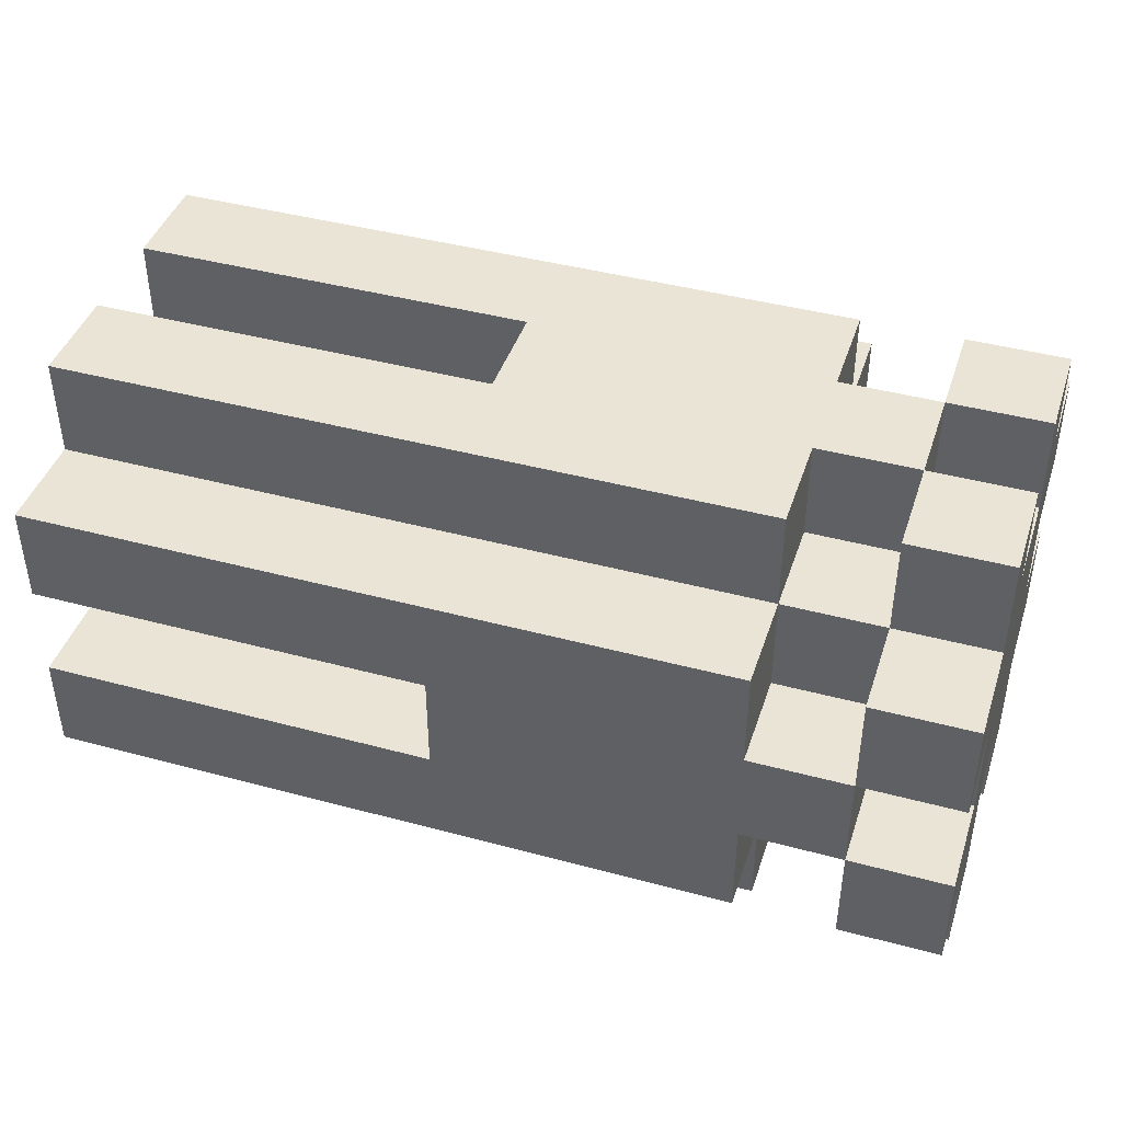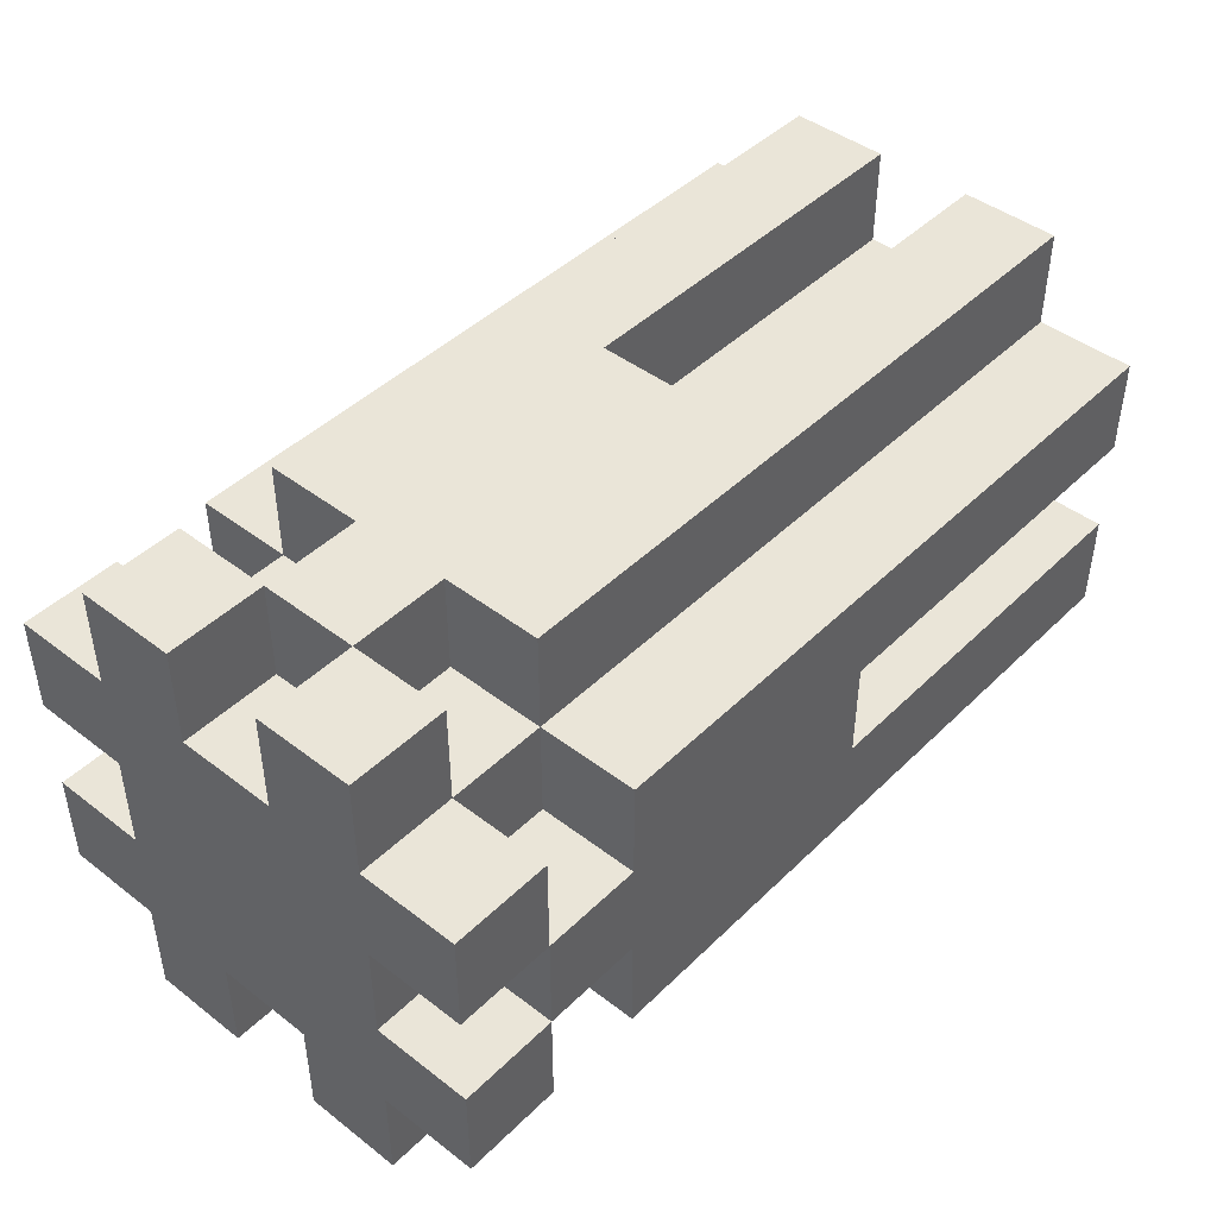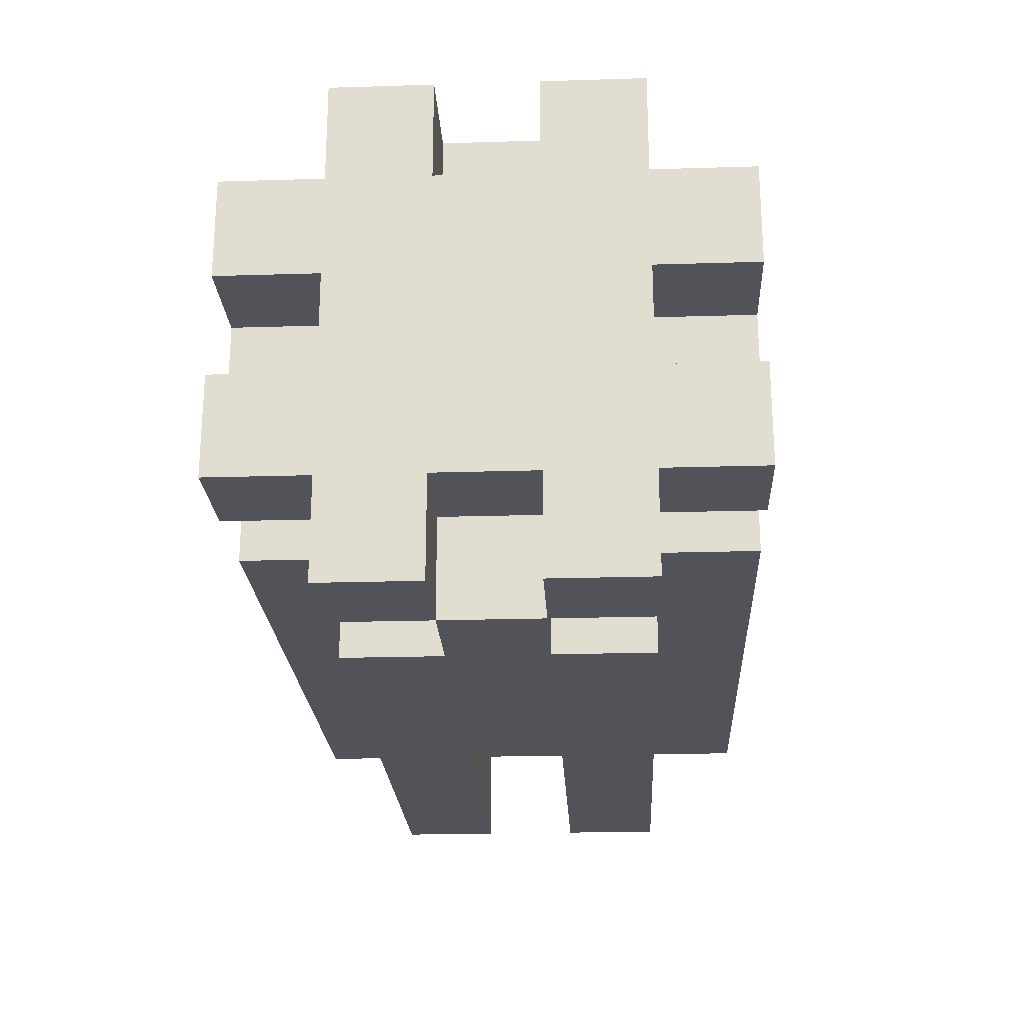
<metadata>
{"format":"obj","ext":"obj","renderer":"f3d","projection":"perspective","resolution":1024,"background":"white","views":[{"elev":42.6,"azim":-162.2,"up":"+Y"},{"elev":44.6,"azim":-48.3,"up":"+Z"},{"elev":-22.7,"azim":-87.0,"up":"+Z"}]}
</metadata>
<code>
o
v -0.4457 -0.25 0.15
v -0.4457 -0.25 0.05
v -0.4457 -0.25 -0.05
v -0.4457 -0.25 -0.15
v -0.4457 -0.15 0.25
v -0.4457 -0.15 0.15
v -0.4457 -0.15 0.05
v -0.4457 -0.15 -0.05
v -0.4457 -0.15 -0.15
v -0.4457 -0.15 -0.25
v -0.4457 -0.05 0.25
v -0.4457 -0.05 0.15
v -0.4457 -0.05 0.05
v -0.4457 -0.05 -0.05
v -0.4457 -0.05 -0.15
v -0.4457 -0.05 -0.25
v -0.4457 0.05 0.25
v -0.4457 0.05 0.15
v -0.4457 0.05 0.05
v -0.4457 0.05 -0.05
v -0.4457 0.05 -0.15
v -0.4457 0.05 -0.25
v -0.4457 0.15 0.25
v -0.4457 0.15 0.15
v -0.4457 0.15 0.05
v -0.4457 0.15 -0.05
v -0.4457 0.15 -0.15
v -0.4457 0.15 -0.25
v -0.4457 0.25 0.15
v -0.4457 0.25 0.05
v -0.4457 0.25 -0.05
v -0.4457 0.25 -0.15
v -0.3457 -0.25 0.05
v -0.3457 -0.25 -0.05
v -0.3457 -0.15 0.05
v -0.3457 -0.15 -0.05
v -0.3457 -0.05 0.25
v -0.3457 -0.05 0.15
v -0.3457 -0.05 -0.15
v -0.3457 -0.05 -0.25
v -0.3457 0.05 0.25
v -0.3457 0.05 0.15
v -0.3457 0.05 -0.15
v -0.3457 0.05 -0.25
v -0.3457 0.15 0.05
v -0.3457 0.15 -0.05
v -0.3457 0.25 0.05
v -0.3457 0.25 -0.05
v -0.2457 -0.25 0.15
v -0.2457 -0.25 0.05
v -0.2457 -0.25 -0.05
v -0.2457 -0.25 -0.15
v -0.2457 -0.15 0.25
v -0.2457 -0.15 0.15
v -0.2457 -0.15 0.05
v -0.2457 -0.15 -0.05
v -0.2457 -0.15 -0.15
v -0.2457 -0.15 -0.25
v -0.2457 -0.05 0.25
v -0.2457 -0.05 0.15
v -0.2457 -0.05 -0.15
v -0.2457 -0.05 -0.25
v -0.2457 0.05 0.25
v -0.2457 0.05 0.15
v -0.2457 0.05 -0.15
v -0.2457 0.05 -0.25
v -0.2457 0.15 0.25
v -0.2457 0.15 0.15
v -0.2457 0.15 0.05
v -0.2457 0.15 -0.05
v -0.2457 0.15 -0.15
v -0.2457 0.15 -0.25
v -0.2457 0.25 0.15
v -0.2457 0.25 0.05
v -0.2457 0.25 -0.05
v -0.2457 0.25 -0.15
v -0.3457 -0.25 0.15
v -0.3457 -0.25 0.05
v -0.3457 -0.25 -0.05
v -0.3457 -0.25 -0.15
v -0.3457 -0.15 0.25
v -0.3457 -0.15 0.15
v -0.3457 -0.15 0.05
v -0.3457 -0.15 -0.05
v -0.3457 -0.15 -0.15
v -0.3457 -0.15 -0.25
v -0.3457 -0.05 0.25
v -0.3457 -0.05 0.15
v -0.3457 -0.05 -0.15
v -0.3457 -0.05 -0.25
v -0.3457 0.05 0.25
v -0.3457 0.05 0.15
v -0.3457 0.05 -0.15
v -0.3457 0.05 -0.25
v -0.3457 0.15 0.25
v -0.3457 0.15 0.15
v -0.3457 0.15 0.05
v -0.3457 0.15 -0.05
v -0.3457 0.15 -0.15
v -0.3457 0.15 -0.25
v -0.3457 0.25 0.15
v -0.3457 0.25 0.05
v -0.3457 0.25 -0.05
v -0.3457 0.25 -0.15
v 0.05432 -0.25 0.05
v 0.05432 -0.25 -0.05
v 0.05432 -0.15 0.05
v 0.05432 -0.15 -0.05
v 0.05432 -0.05 0.25
v 0.05432 -0.05 0.15
v 0.05432 -0.05 -0.15
v 0.05432 -0.05 -0.25
v 0.05432 0.05 0.25
v 0.05432 0.05 0.15
v 0.05432 0.05 -0.15
v 0.05432 0.05 -0.25
v 0.05432 0.15 0.05
v 0.05432 0.15 -0.05
v 0.05432 0.25 0.05
v 0.05432 0.25 -0.05
v 0.4543 -0.25 0.15
v 0.4543 -0.25 0.05
v 0.4543 -0.25 -0.05
v 0.4543 -0.25 -0.15
v 0.4543 -0.15 0.25
v 0.4543 -0.15 0.15
v 0.4543 -0.15 0.05
v 0.4543 -0.15 -0.05
v 0.4543 -0.15 -0.15
v 0.4543 -0.15 -0.25
v 0.4543 -0.05 0.25
v 0.4543 -0.05 0.15
v 0.4543 -0.05 0.05
v 0.4543 -0.05 -0.05
v 0.4543 -0.05 -0.15
v 0.4543 -0.05 -0.25
v 0.4543 0.05 0.25
v 0.4543 0.05 0.15
v 0.4543 0.05 0.05
v 0.4543 0.05 -0.05
v 0.4543 0.05 -0.15
v 0.4543 0.05 -0.25
v 0.4543 0.15 0.25
v 0.4543 0.15 0.15
v 0.4543 0.15 0.05
v 0.4543 0.15 -0.05
v 0.4543 0.15 -0.15
v 0.4543 0.15 -0.25
v 0.4543 0.25 0.15
v 0.4543 0.25 0.05
v 0.4543 0.25 -0.05
v 0.4543 0.25 -0.15
v -0.4457 -0.15 0.25
v -0.4457 -0.05 0.25
v -0.4457 0.05 0.25
v -0.4457 0.15 0.25
v -0.3457 -0.15 0.25
v -0.3457 -0.05 0.25
v -0.3457 0.05 0.25
v -0.3457 0.15 0.25
v -0.2457 -0.15 0.25
v -0.2457 -0.05 0.25
v -0.2457 0.05 0.25
v -0.2457 0.15 0.25
v 0.05432 -0.05 0.25
v 0.05432 0.05 0.25
v 0.1543 -0.15 0.25
v 0.1543 -0.05 0.25
v 0.1543 0.05 0.25
v 0.1543 0.15 0.25
v 0.4543 -0.15 0.25
v 0.4543 -0.05 0.25
v 0.4543 0.05 0.25
v 0.4543 0.15 0.25
v -0.4457 -0.25 0.15
v -0.4457 -0.15 0.15
v -0.4457 -0.05 0.15
v -0.4457 0.05 0.15
v -0.4457 0.15 0.15
v -0.4457 0.25 0.15
v -0.3457 -0.25 0.15
v -0.3457 -0.15 0.15
v -0.3457 -0.05 0.15
v -0.3457 0.05 0.15
v -0.3457 0.15 0.15
v -0.3457 0.25 0.15
v -0.2457 -0.25 0.15
v -0.2457 -0.15 0.15
v -0.2457 -0.05 0.15
v -0.2457 0.05 0.15
v -0.2457 0.15 0.15
v -0.2457 0.25 0.15
v 0.05432 -0.05 0.15
v 0.05432 0.05 0.15
v 0.1543 -0.25 0.15
v 0.1543 -0.15 0.15
v 0.1543 -0.05 0.15
v 0.1543 0.05 0.15
v 0.1543 0.15 0.15
v 0.1543 0.25 0.15
v 0.4543 -0.25 0.15
v 0.4543 -0.15 0.15
v 0.4543 -0.05 0.15
v 0.4543 0.05 0.15
v 0.4543 0.15 0.15
v 0.4543 0.25 0.15
v -0.3457 -0.25 0.05
v -0.3457 -0.15 0.05
v -0.3457 0.15 0.05
v -0.3457 0.25 0.05
v -0.2457 -0.25 0.05
v -0.2457 -0.15 0.05
v -0.2457 0.15 0.05
v -0.2457 0.25 0.05
v -0.4457 -0.25 -0.05
v -0.4457 -0.15 -0.05
v -0.4457 0.15 -0.05
v -0.4457 0.25 -0.05
v -0.3457 -0.25 -0.05
v -0.3457 -0.15 -0.05
v -0.3457 0.15 -0.05
v -0.3457 0.25 -0.05
v 0.05432 -0.25 -0.05
v 0.05432 -0.15 -0.05
v 0.05432 0.15 -0.05
v 0.05432 0.25 -0.05
v 0.1543 -0.25 -0.05
v 0.1543 -0.15 -0.05
v 0.1543 0.15 -0.05
v 0.1543 0.25 -0.05
v 0.4543 -0.25 -0.05
v 0.4543 -0.15 -0.05
v 0.4543 0.15 -0.05
v 0.4543 0.25 -0.05
v -0.4457 -0.25 0.05
v -0.4457 -0.15 0.05
v -0.4457 0.15 0.05
v -0.4457 0.25 0.05
v -0.3457 -0.25 0.05
v -0.3457 -0.15 0.05
v -0.3457 0.15 0.05
v -0.3457 0.25 0.05
v 0.05432 -0.25 0.05
v 0.05432 -0.15 0.05
v 0.05432 0.15 0.05
v 0.05432 0.25 0.05
v 0.1543 -0.25 0.05
v 0.1543 -0.15 0.05
v 0.1543 0.15 0.05
v 0.1543 0.25 0.05
v 0.4543 -0.25 0.05
v 0.4543 -0.15 0.05
v 0.4543 0.15 0.05
v 0.4543 0.25 0.05
v -0.3457 -0.25 -0.05
v -0.3457 -0.15 -0.05
v -0.3457 0.15 -0.05
v -0.3457 0.25 -0.05
v -0.2457 -0.25 -0.05
v -0.2457 -0.15 -0.05
v -0.2457 0.15 -0.05
v -0.2457 0.25 -0.05
v -0.4457 -0.25 -0.15
v -0.4457 -0.15 -0.15
v -0.4457 -0.05 -0.15
v -0.4457 0.05 -0.15
v -0.4457 0.15 -0.15
v -0.4457 0.25 -0.15
v -0.3457 -0.25 -0.15
v -0.3457 -0.15 -0.15
v -0.3457 -0.05 -0.15
v -0.3457 0.05 -0.15
v -0.3457 0.15 -0.15
v -0.3457 0.25 -0.15
v -0.2457 -0.25 -0.15
v -0.2457 -0.15 -0.15
v -0.2457 -0.05 -0.15
v -0.2457 0.05 -0.15
v -0.2457 0.15 -0.15
v -0.2457 0.25 -0.15
v 0.05432 -0.05 -0.15
v 0.05432 0.05 -0.15
v 0.1543 -0.25 -0.15
v 0.1543 -0.15 -0.15
v 0.1543 -0.05 -0.15
v 0.1543 0.05 -0.15
v 0.1543 0.15 -0.15
v 0.1543 0.25 -0.15
v 0.4543 -0.25 -0.15
v 0.4543 -0.15 -0.15
v 0.4543 -0.05 -0.15
v 0.4543 0.05 -0.15
v 0.4543 0.15 -0.15
v 0.4543 0.25 -0.15
v -0.4457 -0.15 -0.25
v -0.4457 -0.05 -0.25
v -0.4457 0.05 -0.25
v -0.4457 0.15 -0.25
v -0.3457 -0.15 -0.25
v -0.3457 -0.05 -0.25
v -0.3457 0.05 -0.25
v -0.3457 0.15 -0.25
v -0.2457 -0.15 -0.25
v -0.2457 -0.05 -0.25
v -0.2457 0.05 -0.25
v -0.2457 0.15 -0.25
v 0.05432 -0.05 -0.25
v 0.05432 0.05 -0.25
v 0.1543 -0.15 -0.25
v 0.1543 -0.05 -0.25
v 0.1543 0.05 -0.25
v 0.1543 0.15 -0.25
v 0.4543 -0.15 -0.25
v 0.4543 -0.05 -0.25
v 0.4543 0.05 -0.25
v 0.4543 0.15 -0.25
v -0.4457 -0.25 0.15
v -0.3457 -0.25 0.15
v -0.2457 -0.25 0.15
v 0.1543 -0.25 0.15
v 0.4543 -0.25 0.15
v -0.4457 -0.25 0.05
v -0.3457 -0.25 0.05
v -0.2457 -0.25 0.05
v 0.05432 -0.25 0.05
v 0.1543 -0.25 0.05
v 0.4543 -0.25 0.05
v -0.4457 -0.25 -0.05
v -0.3457 -0.25 -0.05
v -0.2457 -0.25 -0.05
v 0.05432 -0.25 -0.05
v 0.1543 -0.25 -0.05
v 0.4543 -0.25 -0.05
v -0.4457 -0.25 -0.15
v -0.3457 -0.25 -0.15
v -0.2457 -0.25 -0.15
v 0.1543 -0.25 -0.15
v 0.4543 -0.25 -0.15
v -0.4457 -0.15 0.25
v -0.3457 -0.15 0.25
v -0.2457 -0.15 0.25
v 0.1543 -0.15 0.25
v 0.4543 -0.15 0.25
v -0.4457 -0.15 0.15
v -0.3457 -0.15 0.15
v -0.2457 -0.15 0.15
v 0.1543 -0.15 0.15
v 0.4543 -0.15 0.15
v -0.4457 -0.15 0.05
v -0.3457 -0.15 0.05
v -0.2457 -0.15 0.05
v 0.05432 -0.15 0.05
v 0.1543 -0.15 0.05
v 0.4543 -0.15 0.05
v -0.4457 -0.15 -0.05
v -0.3457 -0.15 -0.05
v -0.2457 -0.15 -0.05
v 0.05432 -0.15 -0.05
v 0.1543 -0.15 -0.05
v 0.4543 -0.15 -0.05
v -0.4457 -0.15 -0.15
v -0.3457 -0.15 -0.15
v -0.2457 -0.15 -0.15
v 0.1543 -0.15 -0.15
v 0.4543 -0.15 -0.15
v -0.4457 -0.15 -0.25
v -0.3457 -0.15 -0.25
v -0.2457 -0.15 -0.25
v 0.1543 -0.15 -0.25
v 0.4543 -0.15 -0.25
v -0.3457 -0.05 0.25
v -0.2457 -0.05 0.25
v -0.3457 -0.05 0.15
v -0.2457 -0.05 0.15
v -0.3457 -0.05 -0.15
v -0.2457 -0.05 -0.15
v -0.3457 -0.05 -0.25
v -0.2457 -0.05 -0.25
v -0.4457 0.05 0.25
v -0.3457 0.05 0.25
v 0.05432 0.05 0.25
v 0.1543 0.05 0.25
v 0.4543 0.05 0.25
v -0.4457 0.05 0.15
v -0.3457 0.05 0.15
v 0.05432 0.05 0.15
v 0.1543 0.05 0.15
v 0.4543 0.05 0.15
v -0.4457 0.05 -0.15
v -0.3457 0.05 -0.15
v 0.05432 0.05 -0.15
v 0.1543 0.05 -0.15
v 0.4543 0.05 -0.15
v -0.4457 0.05 -0.25
v -0.3457 0.05 -0.25
v 0.05432 0.05 -0.25
v 0.1543 0.05 -0.25
v 0.4543 0.05 -0.25
v -0.4457 -0.05 0.25
v -0.3457 -0.05 0.25
v 0.05432 -0.05 0.25
v 0.1543 -0.05 0.25
v 0.4543 -0.05 0.25
v -0.4457 -0.05 0.15
v -0.3457 -0.05 0.15
v 0.05432 -0.05 0.15
v 0.1543 -0.05 0.15
v 0.4543 -0.05 0.15
v -0.4457 -0.05 -0.15
v -0.3457 -0.05 -0.15
v 0.05432 -0.05 -0.15
v 0.1543 -0.05 -0.15
v 0.4543 -0.05 -0.15
v -0.4457 -0.05 -0.25
v -0.3457 -0.05 -0.25
v 0.05432 -0.05 -0.25
v 0.1543 -0.05 -0.25
v 0.4543 -0.05 -0.25
v -0.3457 0.05 0.25
v -0.2457 0.05 0.25
v -0.3457 0.05 0.15
v -0.2457 0.05 0.15
v -0.3457 0.05 -0.15
v -0.2457 0.05 -0.15
v -0.3457 0.05 -0.25
v -0.2457 0.05 -0.25
v -0.4457 0.15 0.25
v -0.3457 0.15 0.25
v -0.2457 0.15 0.25
v 0.1543 0.15 0.25
v 0.4543 0.15 0.25
v -0.4457 0.15 0.15
v -0.3457 0.15 0.15
v -0.2457 0.15 0.15
v 0.1543 0.15 0.15
v 0.4543 0.15 0.15
v -0.4457 0.15 0.05
v -0.3457 0.15 0.05
v -0.2457 0.15 0.05
v 0.05432 0.15 0.05
v 0.1543 0.15 0.05
v 0.4543 0.15 0.05
v -0.4457 0.15 -0.05
v -0.3457 0.15 -0.05
v -0.2457 0.15 -0.05
v 0.05432 0.15 -0.05
v 0.1543 0.15 -0.05
v 0.4543 0.15 -0.05
v -0.4457 0.15 -0.15
v -0.3457 0.15 -0.15
v -0.2457 0.15 -0.15
v 0.1543 0.15 -0.15
v 0.4543 0.15 -0.15
v -0.4457 0.15 -0.25
v -0.3457 0.15 -0.25
v -0.2457 0.15 -0.25
v 0.1543 0.15 -0.25
v 0.4543 0.15 -0.25
v -0.4457 0.25 0.15
v -0.3457 0.25 0.15
v -0.2457 0.25 0.15
v 0.1543 0.25 0.15
v 0.4543 0.25 0.15
v -0.4457 0.25 0.05
v -0.3457 0.25 0.05
v -0.2457 0.25 0.05
v 0.05432 0.25 0.05
v 0.1543 0.25 0.05
v 0.4543 0.25 0.05
v -0.4457 0.25 -0.05
v -0.3457 0.25 -0.05
v -0.2457 0.25 -0.05
v 0.05432 0.25 -0.05
v 0.1543 0.25 -0.05
v 0.4543 0.25 -0.05
v -0.4457 0.25 -0.15
v -0.3457 0.25 -0.15
v -0.2457 0.25 -0.15
v 0.1543 0.25 -0.15
v 0.4543 0.25 -0.15
f 6 2 1
f 7 2 6
f 8 4 3
f 9 4 8
f 11 7 6
f 11 6 5
f 12 7 11
f 13 8 7
f 13 7 12
f 14 10 9
f 14 8 13
f 14 9 8
f 15 10 14
f 16 10 15
f 18 13 12
f 19 14 13
f 19 13 18
f 20 15 14
f 20 14 19
f 21 15 20
f 23 19 18
f 23 18 17
f 24 19 23
f 25 20 19
f 25 19 24
f 26 22 21
f 26 20 25
f 26 21 20
f 27 22 26
f 28 22 27
f 29 25 24
f 30 25 29
f 31 27 26
f 32 27 31
f 35 34 33
f 36 34 35
f 41 38 37
f 42 38 41
f 43 40 39
f 44 40 43
f 47 46 45
f 48 46 47
f 54 50 49
f 55 50 54
f 56 52 51
f 57 52 56
f 59 54 53
f 60 54 59
f 61 58 57
f 62 58 61
f 67 64 63
f 68 64 67
f 71 66 65
f 72 66 71
f 73 69 68
f 74 69 73
f 75 71 70
f 76 71 75
f 77 78 82
f 82 78 83
f 79 80 84
f 84 80 85
f 81 82 87
f 87 82 88
f 85 86 89
f 89 86 90
f 91 92 95
f 95 92 96
f 93 94 99
f 99 94 100
f 96 97 101
f 101 97 102
f 98 99 103
f 103 99 104
f 105 106 107
f 107 106 108
f 109 110 113
f 113 110 114
f 111 112 115
f 115 112 116
f 117 118 119
f 119 118 120
f 121 122 126
f 126 122 127
f 123 124 128
f 128 124 129
f 125 126 131
f 126 127 132
f 131 126 132
f 127 128 133
f 132 127 133
f 128 129 134
f 133 128 134
f 129 130 135
f 134 129 135
f 135 130 136
f 132 133 138
f 133 134 139
f 138 133 139
f 134 135 140
f 139 134 140
f 140 135 141
f 137 138 143
f 138 139 144
f 143 138 144
f 139 140 145
f 144 139 145
f 140 141 146
f 145 140 146
f 141 142 147
f 146 141 147
f 147 142 148
f 144 145 149
f 149 145 150
f 146 147 151
f 151 147 152
f 157 154 153
f 158 154 157
f 159 156 155
f 160 156 159
f 162 159 158
f 163 159 162
f 165 162 161
f 165 163 162
f 166 164 163
f 166 163 165
f 167 165 161
f 168 165 167
f 169 164 166
f 170 164 169
f 171 168 167
f 172 168 171
f 173 170 169
f 174 170 173
f 181 176 175
f 182 176 181
f 183 178 177
f 184 178 183
f 185 180 179
f 186 180 185
f 188 183 182
f 189 183 188
f 190 185 184
f 191 185 190
f 195 188 187
f 196 188 195
f 197 194 193
f 198 194 197
f 199 192 191
f 200 192 199
f 201 196 195
f 202 196 201
f 203 198 197
f 204 198 203
f 205 200 199
f 206 200 205
f 211 208 207
f 212 208 211
f 213 210 209
f 214 210 213
f 219 216 215
f 220 216 219
f 221 218 217
f 222 218 221
f 227 224 223
f 228 224 227
f 229 226 225
f 230 226 229
f 231 228 227
f 232 228 231
f 233 230 229
f 234 230 233
f 235 236 239
f 239 236 240
f 237 238 241
f 241 238 242
f 243 244 247
f 247 244 248
f 245 246 249
f 249 246 250
f 247 248 251
f 251 248 252
f 249 250 253
f 253 250 254
f 255 256 259
f 259 256 260
f 257 258 261
f 261 258 262
f 263 264 269
f 269 264 270
f 265 266 271
f 271 266 272
f 267 268 273
f 273 268 274
f 270 271 276
f 276 271 277
f 272 273 278
f 278 273 279
f 275 276 283
f 283 276 284
f 281 282 285
f 285 282 286
f 279 280 287
f 287 280 288
f 283 284 289
f 289 284 290
f 285 286 291
f 291 286 292
f 287 288 293
f 293 288 294
f 295 296 299
f 299 296 300
f 297 298 301
f 301 298 302
f 300 301 304
f 304 301 305
f 303 304 307
f 304 305 307
f 305 306 308
f 307 305 308
f 303 307 309
f 309 307 310
f 308 306 311
f 311 306 312
f 309 310 313
f 313 310 314
f 311 312 315
f 315 312 316
f 322 318 317
f 323 318 322
f 324 320 319
f 325 320 324
f 326 321 320
f 326 320 325
f 327 321 326
f 329 325 324
f 329 324 323
f 330 325 329
f 331 325 330
f 334 329 328
f 335 329 334
f 336 332 331
f 336 331 330
f 337 333 332
f 337 332 336
f 338 333 337
f 344 340 339
f 345 340 344
f 346 342 341
f 347 343 342
f 347 342 346
f 348 343 347
f 350 346 345
f 351 346 350
f 355 350 349
f 356 350 355
f 358 354 353
f 358 353 352
f 359 354 358
f 360 354 359
f 362 357 356
f 363 357 362
f 366 362 361
f 367 362 366
f 368 364 363
f 369 365 364
f 369 364 368
f 370 365 369
f 373 372 371
f 374 372 373
f 377 376 375
f 378 376 377
f 384 380 379
f 385 380 384
f 386 382 381
f 387 383 382
f 387 382 386
f 388 383 387
f 394 390 389
f 395 390 394
f 396 392 391
f 397 393 392
f 397 392 396
f 398 393 397
f 399 400 404
f 404 400 405
f 401 402 406
f 402 403 407
f 406 402 407
f 407 403 408
f 409 410 414
f 414 410 415
f 411 412 416
f 412 413 417
f 416 412 417
f 417 413 418
f 419 420 421
f 421 420 422
f 423 424 425
f 425 424 426
f 427 428 432
f 432 428 433
f 429 430 434
f 430 431 435
f 434 430 435
f 435 431 436
f 433 434 438
f 438 434 439
f 437 438 443
f 443 438 444
f 441 442 446
f 440 441 446
f 446 442 447
f 447 442 448
f 444 445 450
f 450 445 451
f 449 450 454
f 454 450 455
f 451 452 456
f 452 453 457
f 456 452 457
f 457 453 458
f 459 460 464
f 464 460 465
f 461 462 466
f 466 462 467
f 462 463 468
f 467 462 468
f 468 463 469
f 466 467 471
f 465 466 471
f 471 467 472
f 472 467 473
f 470 471 476
f 476 471 477
f 473 474 478
f 472 473 478
f 474 475 479
f 478 474 479
f 479 475 480
o _ignore_map_grid_helper

</code>
